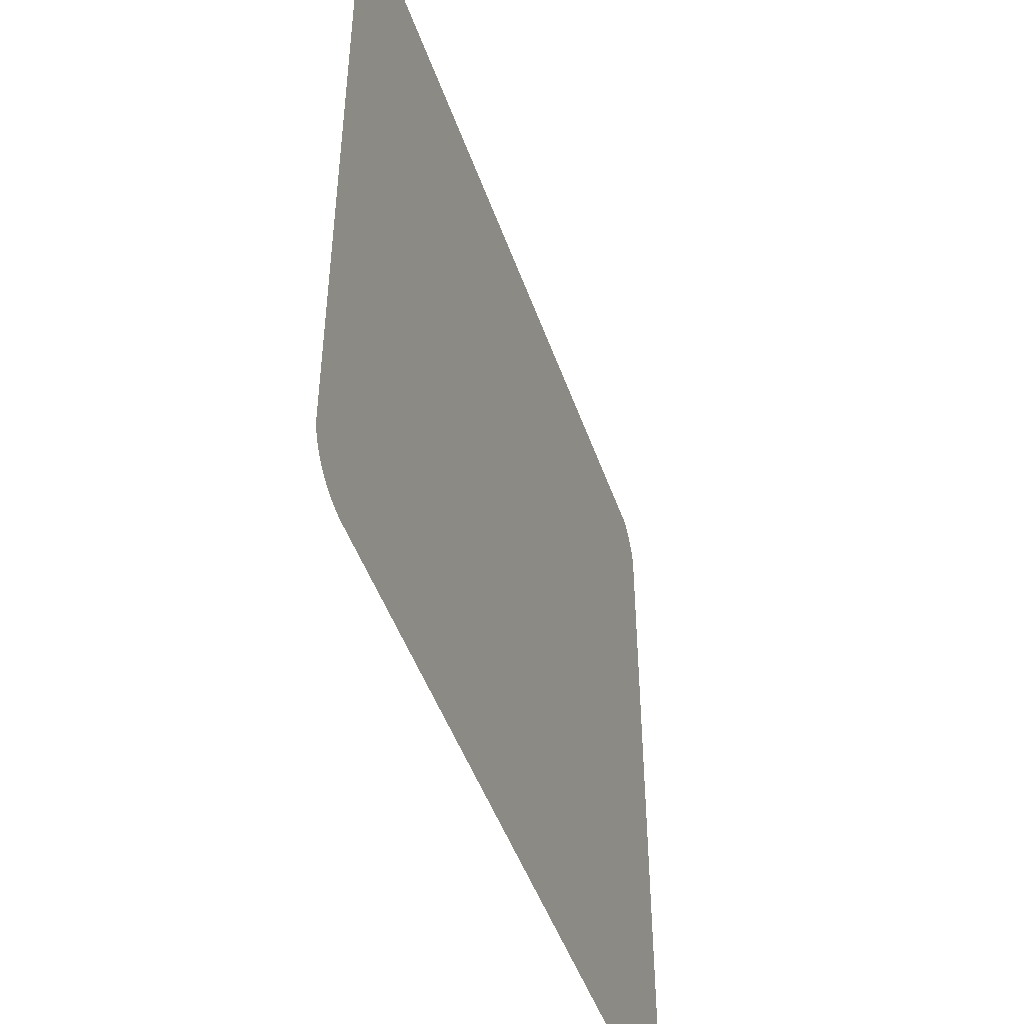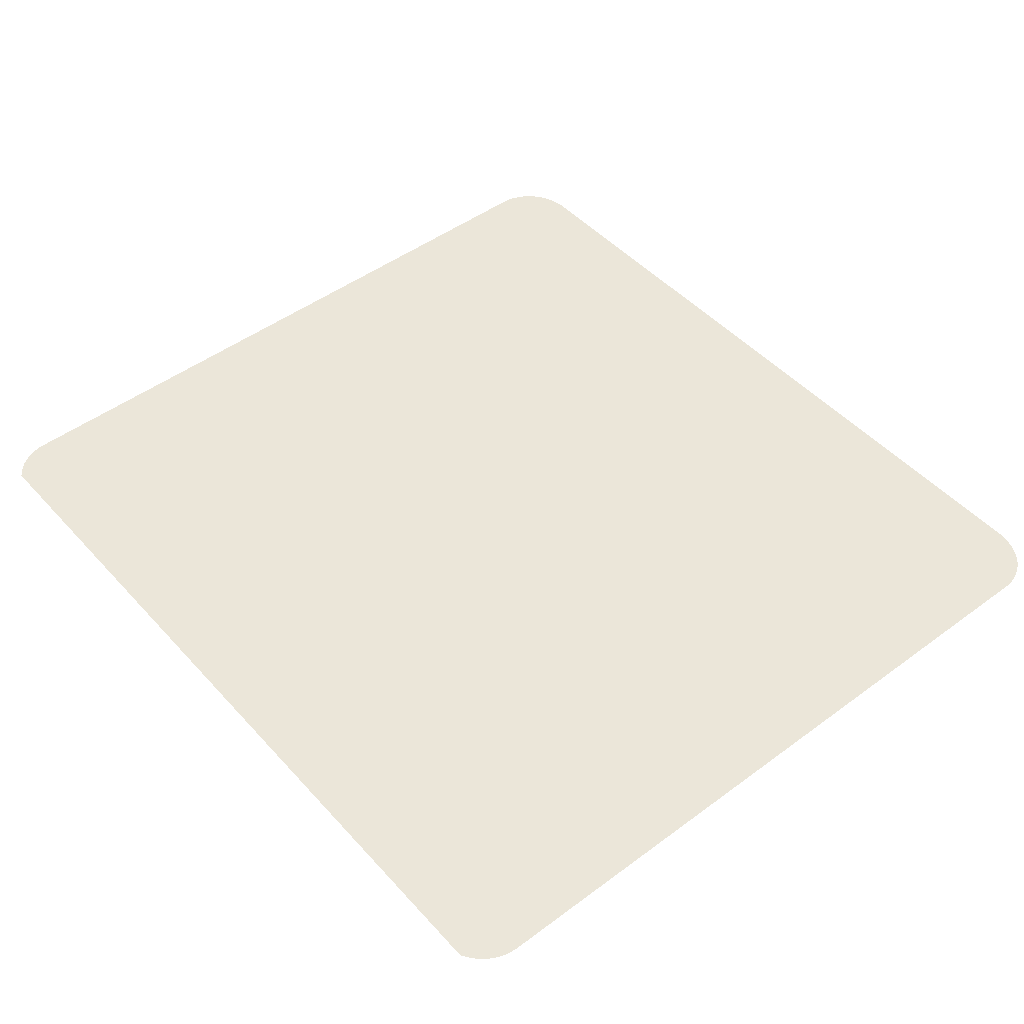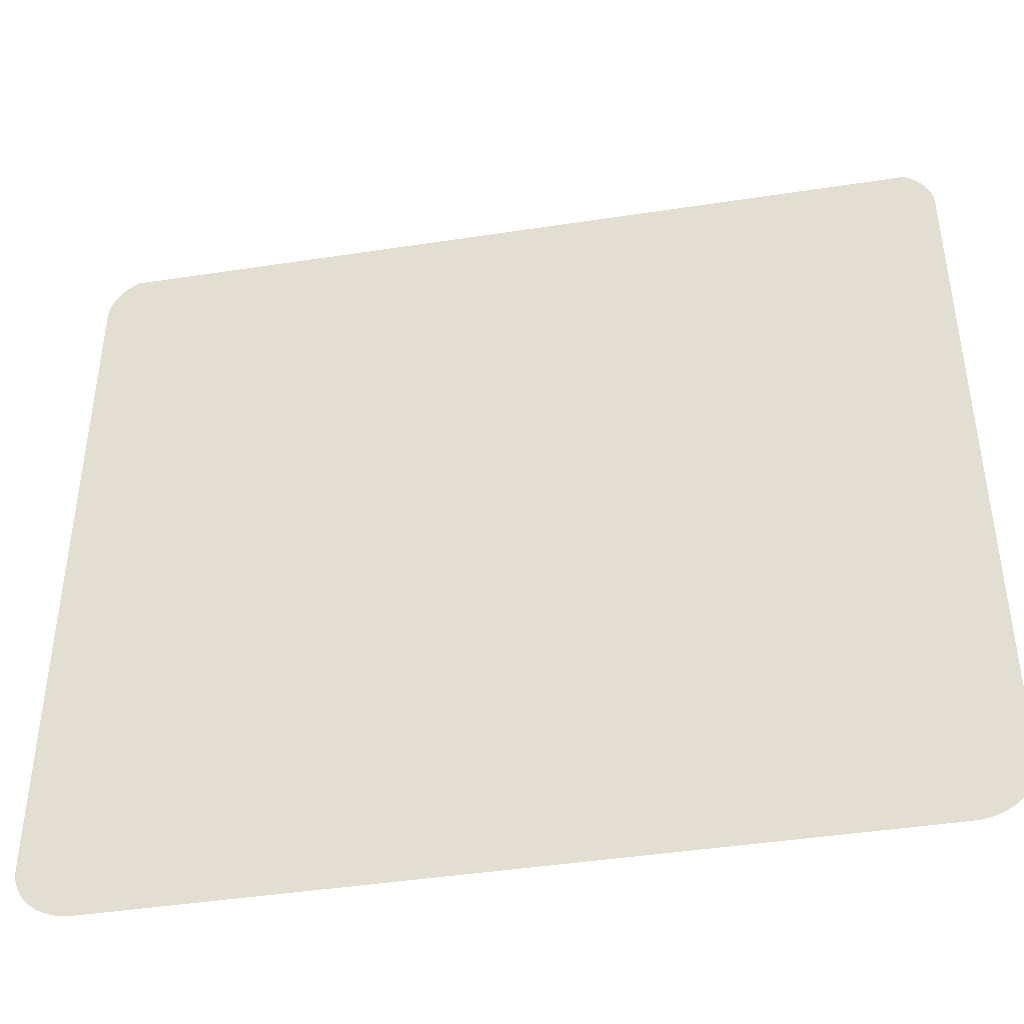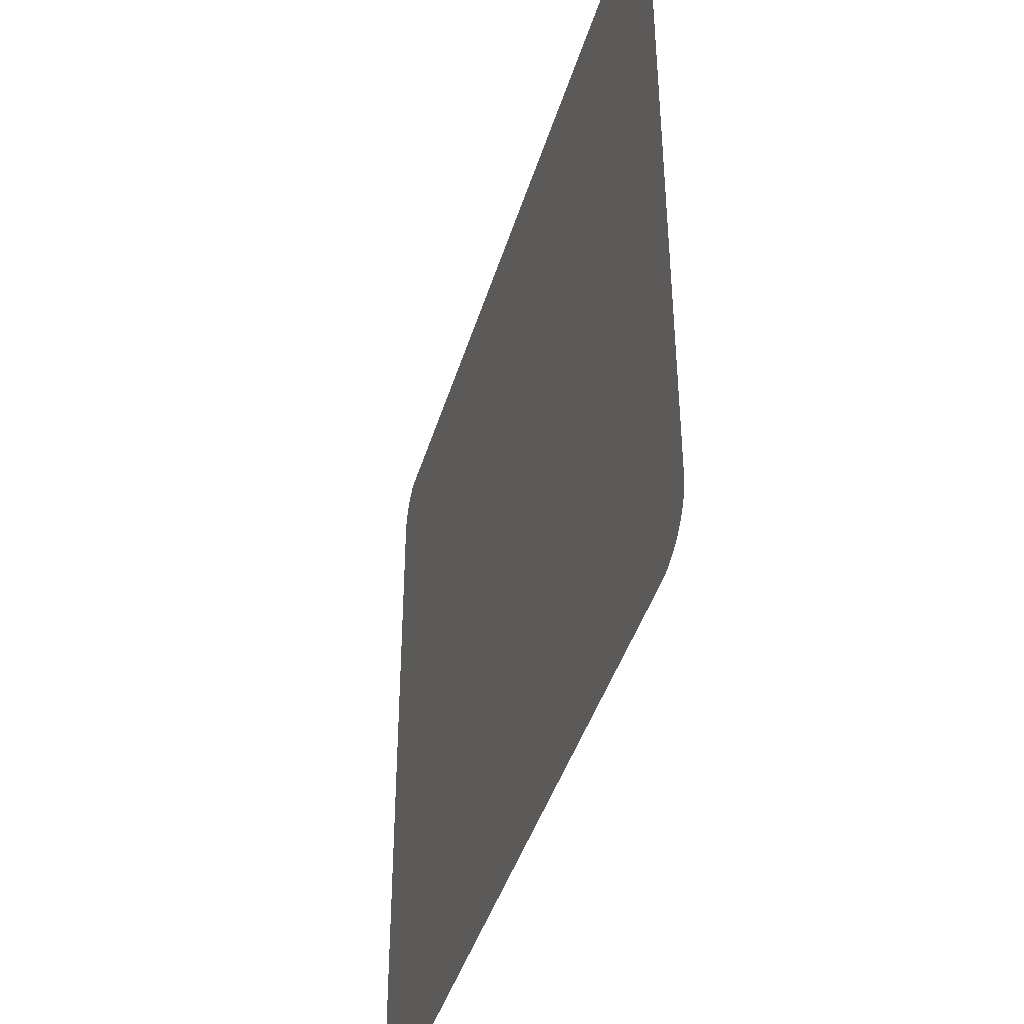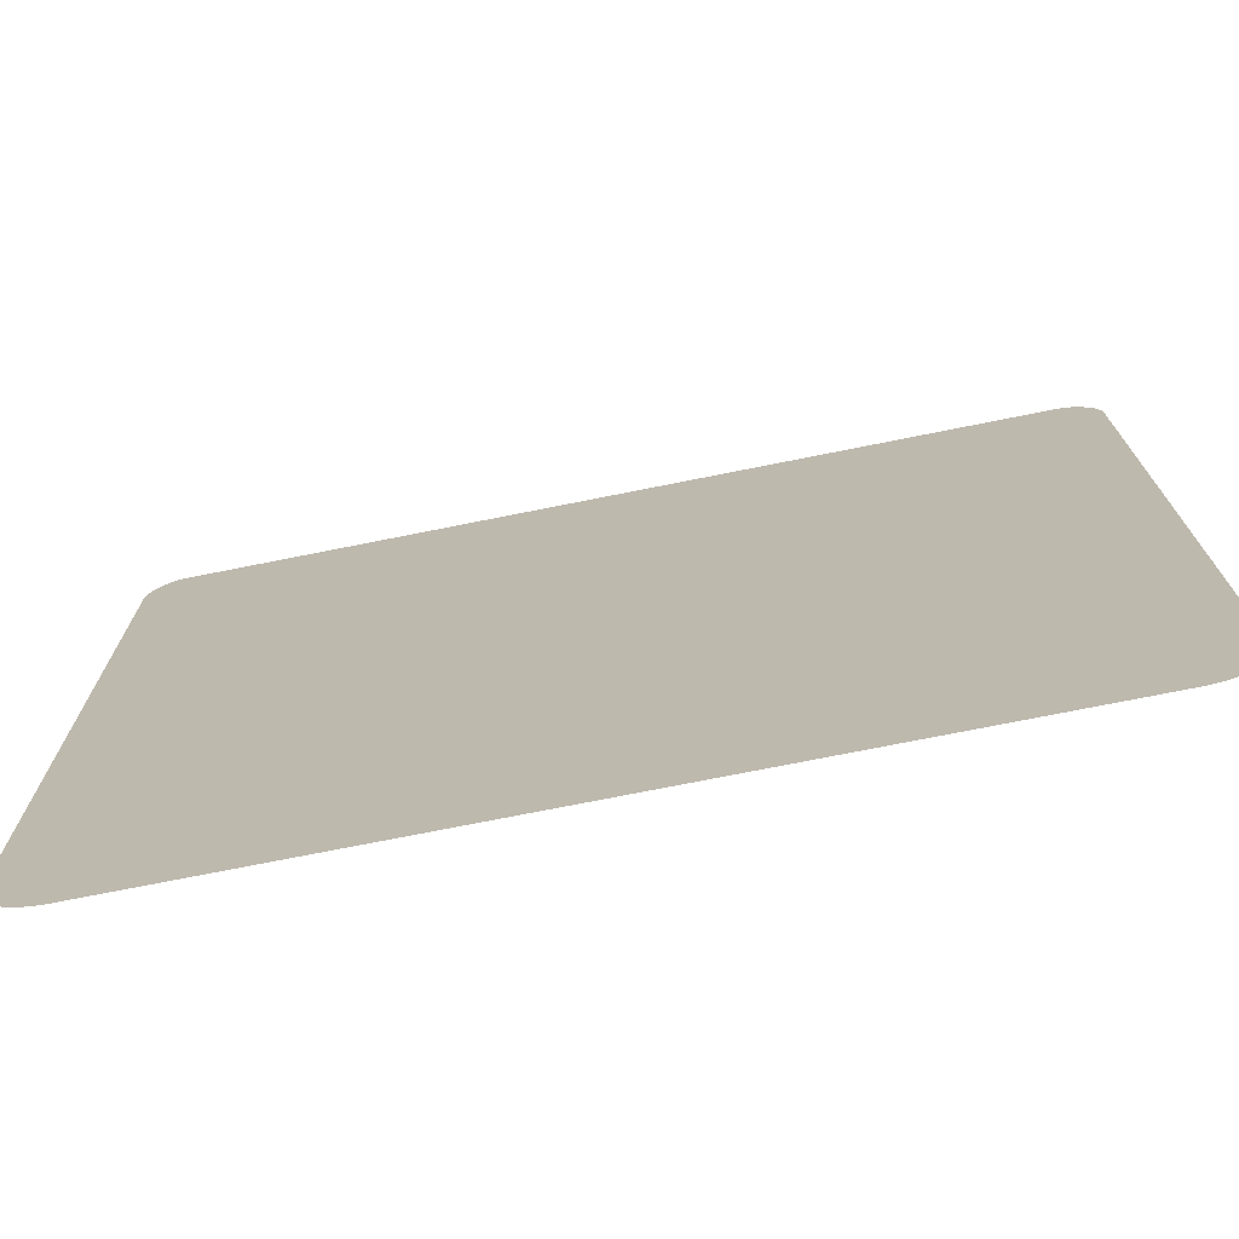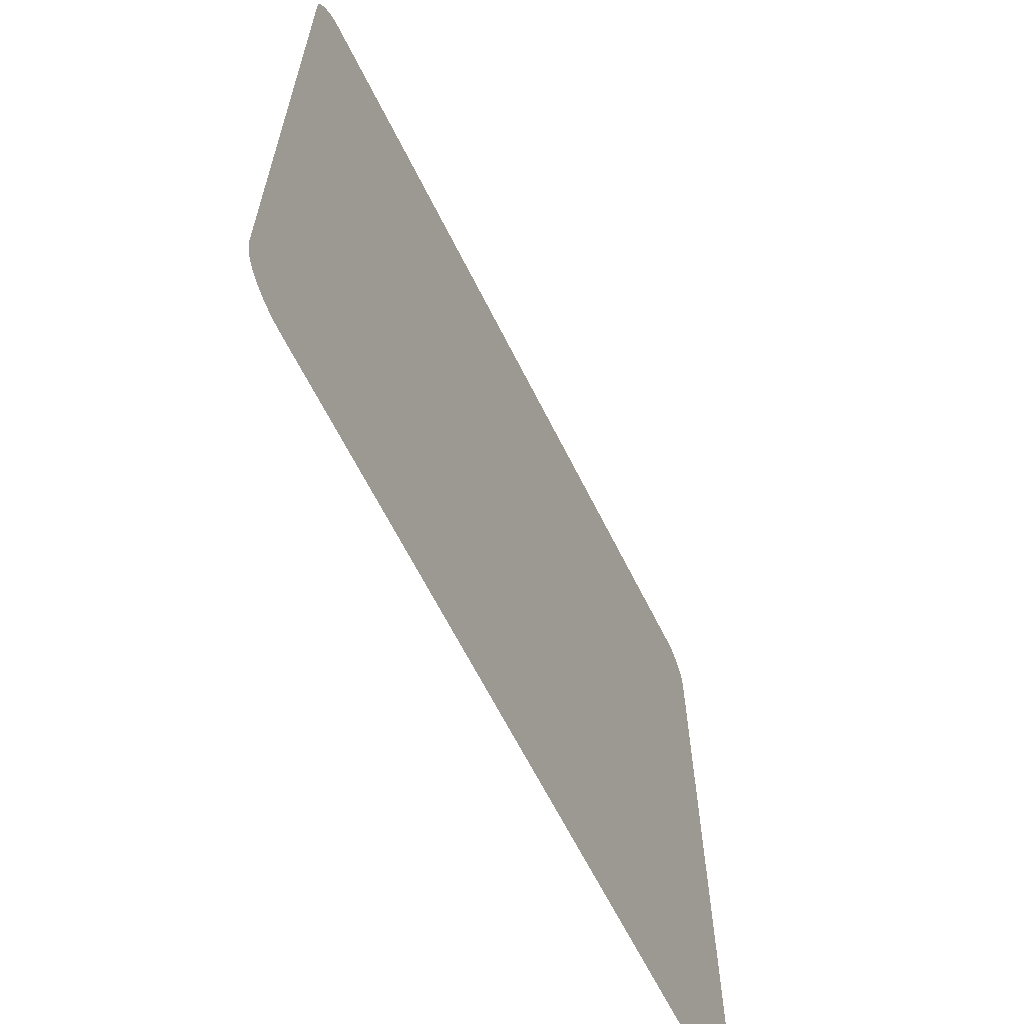
<metadata>
{"format":"obj","ext":"obj","renderer":"f3d","projection":"perspective","resolution":1024,"background":"white","views":[{"elev":-47.5,"azim":-71.2,"up":"+Z"},{"elev":47.7,"azim":50.2,"up":"+Y"},{"elev":-43.0,"azim":-169.6,"up":"+Z"},{"elev":-42.6,"azim":73.6,"up":"+Z"},{"elev":-73.6,"azim":11.3,"up":"+Z"},{"elev":-64.3,"azim":116.5,"up":"+Z"}]}
</metadata>
<code>
o #ID339
v -0.2435 0.00617 -0.03508
v -0.2132 0.00617 -0.0351
v -0.2432 0.00617 -0.0351
v -0.2129 0.00617 -0.03508
v -0.2438 0.00617 -0.03502
v -0.2126 0.00617 -0.03502
v -0.2441 0.00617 -0.03493
v -0.2123 0.00617 -0.03493
v -0.2444 0.00617 -0.03481
v -0.212 0.00617 -0.03481
v -0.2446 0.00617 -0.03465
v -0.2117 0.00617 -0.03465
v -0.2448 0.00617 -0.03447
v -0.2115 0.00617 -0.03447
v -0.245 0.00617 -0.03425
v -0.2113 0.00617 -0.03425
v -0.2452 0.00617 -0.03402
v -0.2112 0.00617 -0.03402
v -0.2453 0.00617 -0.03377
v -0.211 0.00617 -0.03377
v -0.2454 0.00617 -0.0335
v -0.2109 0.00617 -0.0335
v -0.2455 0.00617 -0.03322
v -0.2109 0.00617 -0.03322
v -0.2455 0.00617 -0.03294
v -0.2108 0.00617 -0.03294
v -0.2455 0.00617 -0.004886
v -0.2108 0.00617 -0.004886
v -0.2455 0.00617 -0.004604
v -0.2109 0.00617 -0.004604
v -0.2454 0.00617 -0.004328
v -0.2109 0.00617 -0.004328
v -0.2453 0.00617 -0.00406
v -0.211 0.00617 -0.00406
v -0.2452 0.00617 -0.003807
v -0.2112 0.00617 -0.003807
v -0.245 0.00617 -0.003572
v -0.2113 0.00617 -0.003572
v -0.2448 0.00617 -0.00336
v -0.2115 0.00617 -0.00336
v -0.2446 0.00617 -0.003174
v -0.2117 0.00617 -0.003174
v -0.2444 0.00617 -0.003074
v -0.212 0.00617 -0.003017
f 1 2 3
f 3 2 1
f 2 1 4
f 4 1 2
f 4 1 5
f 5 1 4
f 4 5 6
f 6 5 4
f 6 5 7
f 7 5 6
f 6 7 8
f 8 7 6
f 8 7 9
f 9 7 8
f 8 9 10
f 10 9 8
f 10 9 11
f 11 9 10
f 10 11 12
f 12 11 10
f 12 11 13
f 13 11 12
f 12 13 14
f 14 13 12
f 14 13 15
f 15 13 14
f 14 15 16
f 16 15 14
f 16 15 17
f 17 15 16
f 16 17 18
f 18 17 16
f 18 17 19
f 19 17 18
f 18 19 20
f 20 19 18
f 20 19 21
f 21 19 20
f 20 21 22
f 22 21 20
f 22 21 23
f 23 21 22
f 22 23 24
f 24 23 22
f 24 23 25
f 25 23 24
f 24 25 26
f 26 25 24
f 26 25 27
f 27 25 26
f 26 27 28
f 28 27 26
f 28 27 29
f 29 27 28
f 28 29 30
f 30 29 28
f 30 29 31
f 31 29 30
f 30 31 32
f 32 31 30
f 32 31 33
f 33 31 32
f 32 33 34
f 34 33 32
f 34 33 35
f 35 33 34
f 34 35 36
f 36 35 34
f 36 35 37
f 37 35 36
f 36 37 38
f 38 37 36
f 38 37 39
f 39 37 38
f 38 39 40
f 40 39 38
f 40 39 41
f 41 39 40
f 40 41 42
f 42 41 40
f 42 41 43
f 43 41 42
f 42 43 44
f 44 43 42

</code>
